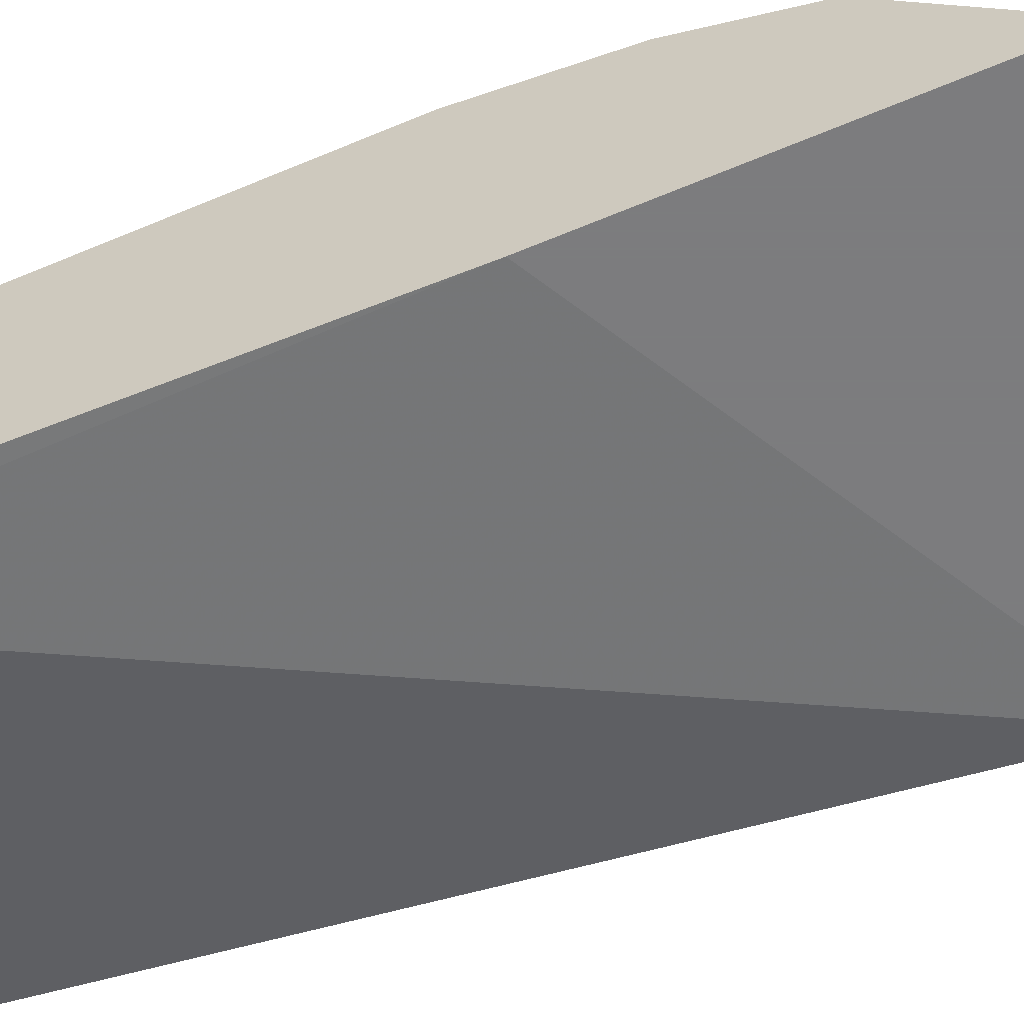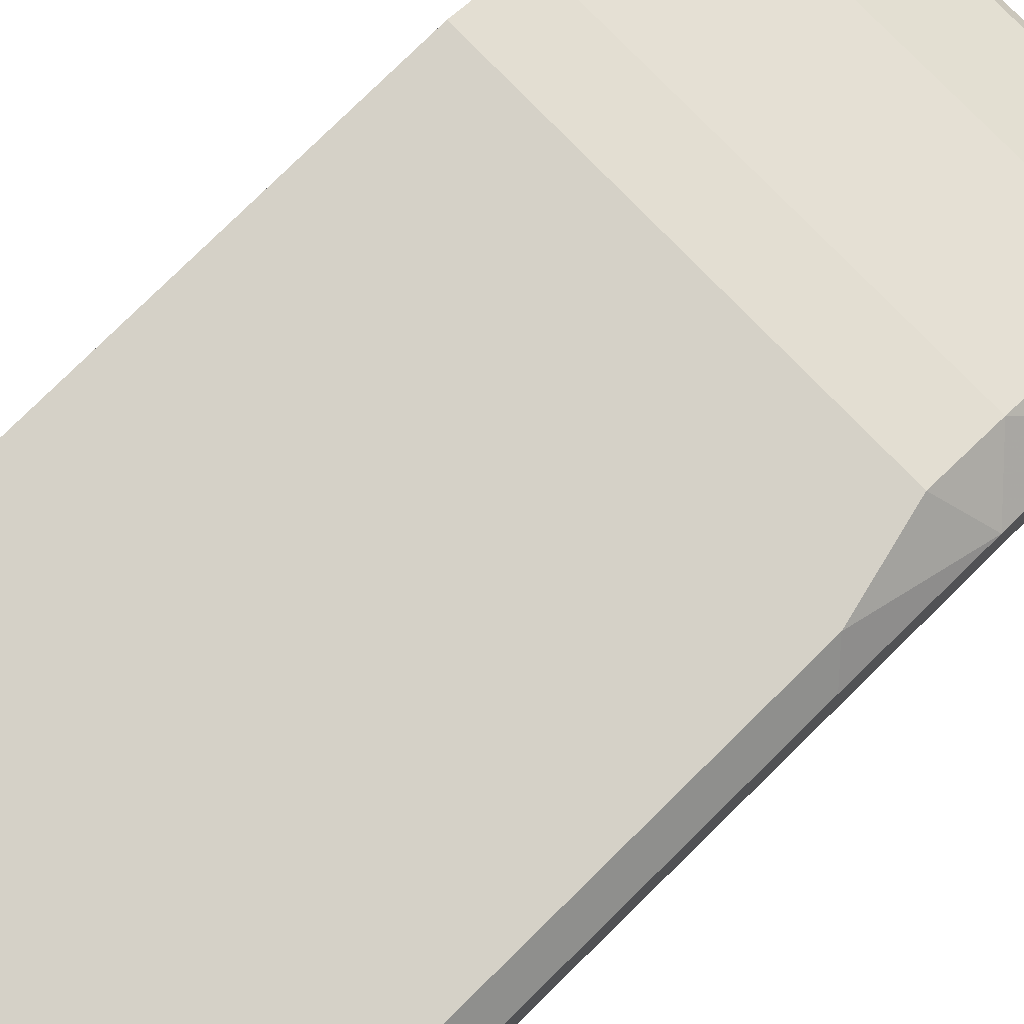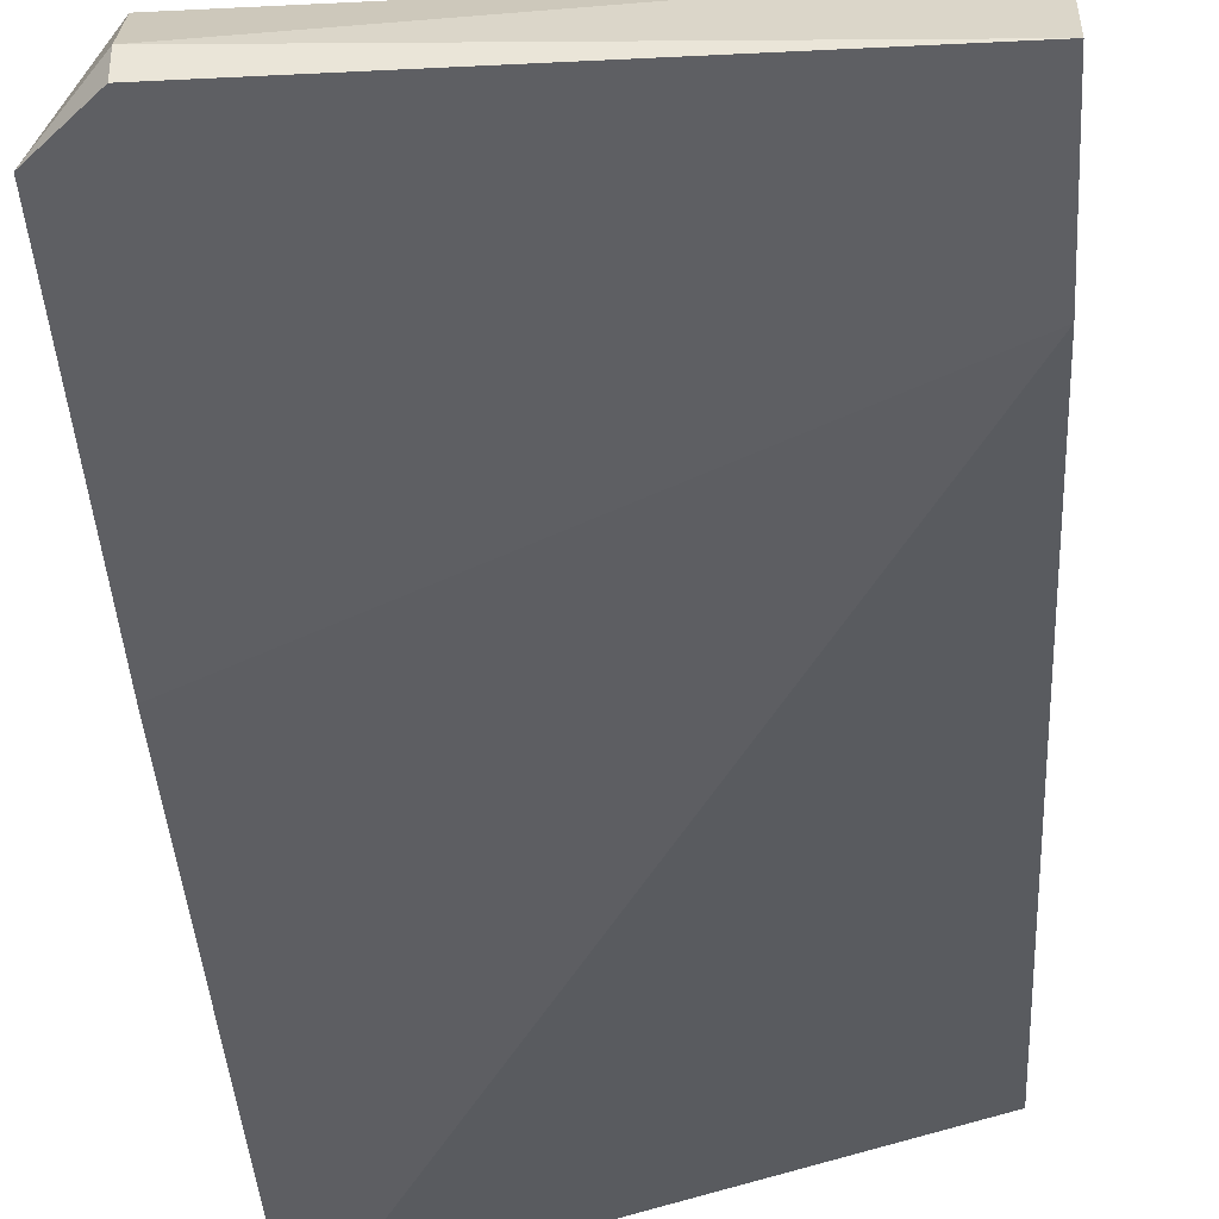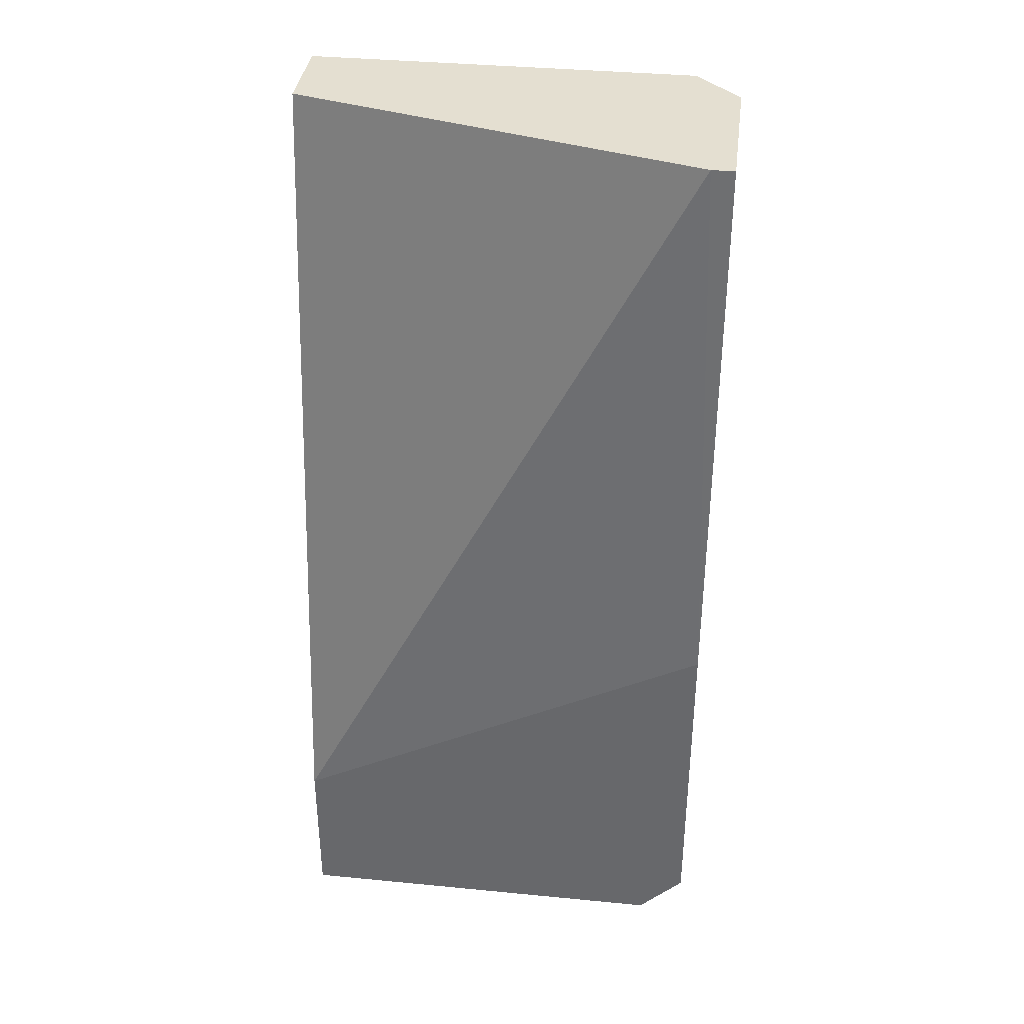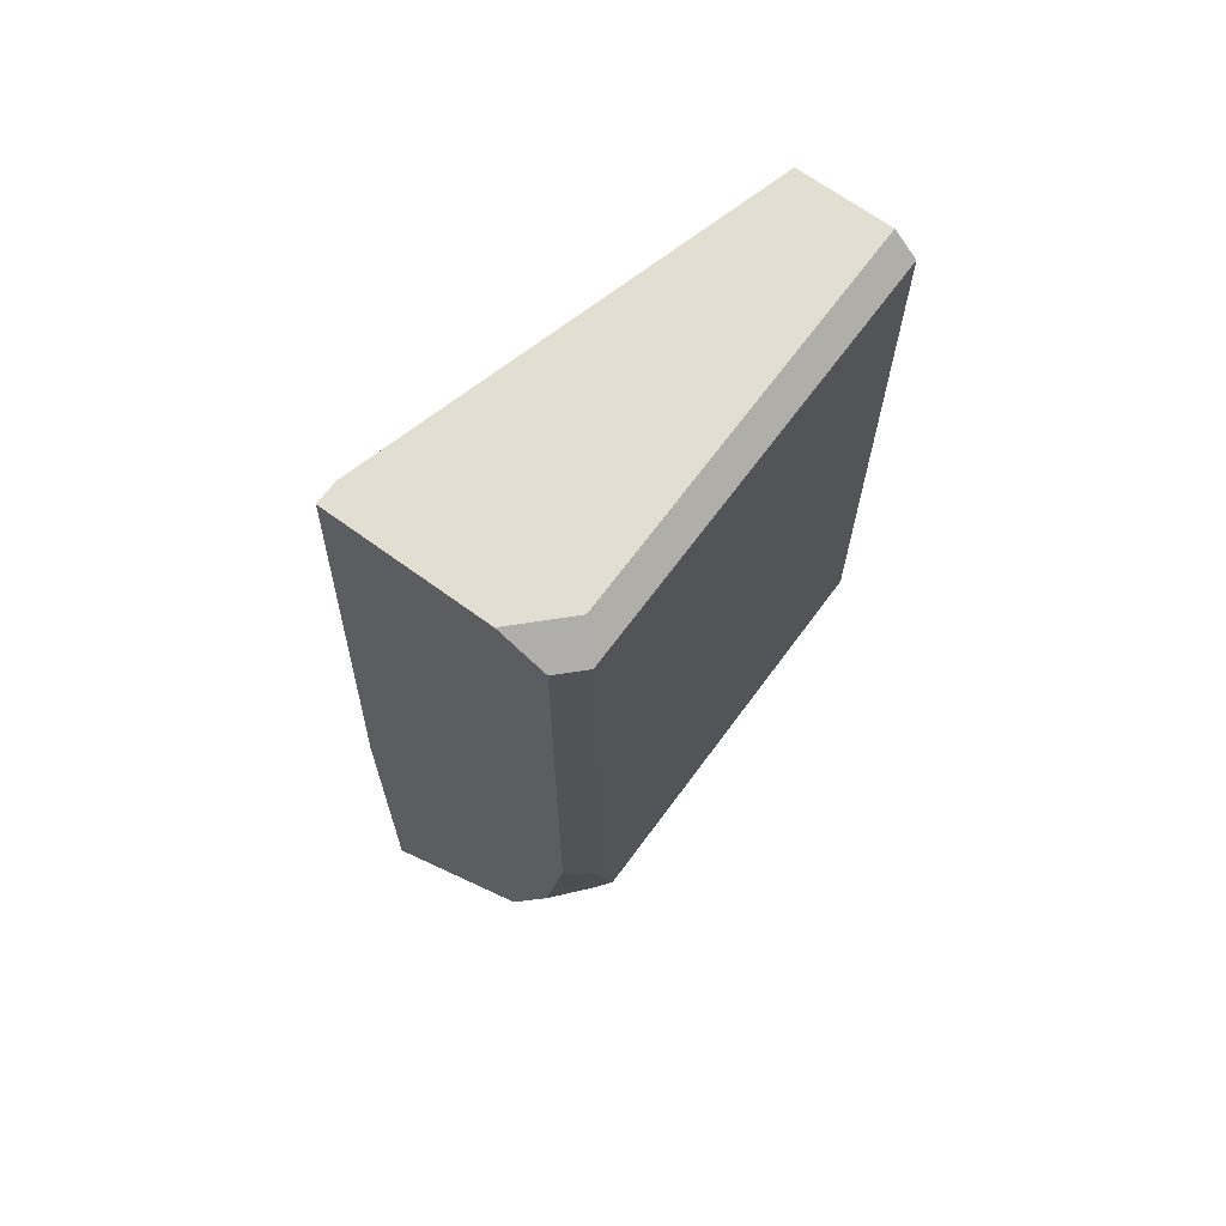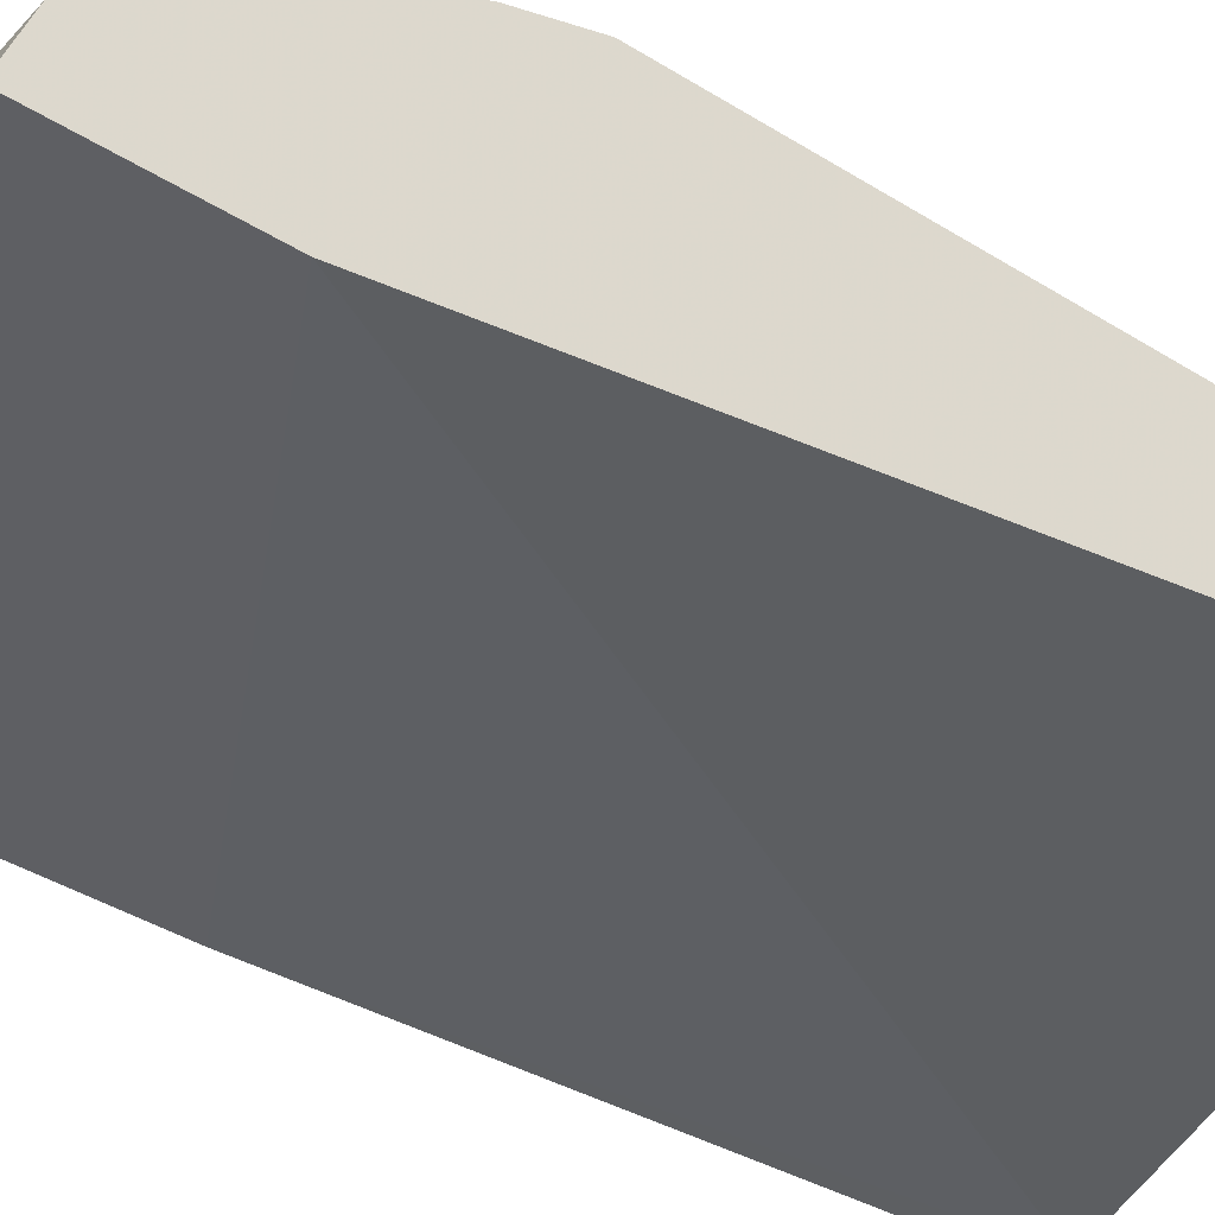
<metadata>
{"format":"obj","ext":"obj","renderer":"f3d","projection":"perspective","resolution":1024,"background":"white","views":[{"elev":-58.9,"azim":113.6,"up":"+Y"},{"elev":79.7,"azim":45.6,"up":"+Y"},{"elev":-40.7,"azim":-176.5,"up":"+Y"},{"elev":36.7,"azim":7.2,"up":"+Z"},{"elev":67.6,"azim":126.3,"up":"+Z"},{"elev":-41.3,"azim":-127.1,"up":"+Y"}]}
</metadata>
<code>
v 0.002409 0.04741 -0.01719
v 0.002409 0.04852 -0.0495
v 0.002409 0.03961 -0.01719
v 0.002409 0.03849 -0.06177
v 0.002409 0.03849 -0.04504
v 0.002409 0.04964 -0.01831
v 0.002409 0.04964 -0.04281
v 0.002409 0.0463 -0.05508
v 0.001294 0.05075 -0.04393
v 0.001294 0.05075 -0.01831
v 0.001294 0.03961 -0.01719
v -0.01877 0.05075 -0.01831
v -0.01877 0.05075 -0.04839
v -0.01877 0.04518 -0.01719
v -0.01877 0.04518 -0.05954
v -0.01877 0.03849 -0.064
v -0.01877 0.03849 -0.05619
v -0.01877 0.04184 -0.06287
v -0.01877 0.04964 -0.05173
v -0.01877 0.04964 -0.01719
v -0.01877 0.0463 -0.05842
v 0.000179 0.05075 -0.04839
v 0.000179 0.03961 -0.064
v 0.000179 0.03849 -0.064
v 0.000179 0.04184 -0.06287
v 0.000179 0.04964 -0.05173
v 0.000179 0.04964 -0.01719
v 0.000179 0.0463 -0.05842
f 7 2 9
f 1 3 4
f 12 15 17
f 3 1 14
f 12 17 14
f 12 22 13
f 15 12 13
f 22 12 10
f 4 17 16
f 17 15 16
f 1 4 2
f 15 28 25
f 4 3 5
f 17 4 5
f 17 5 11
f 3 14 11
f 14 17 11
f 5 3 11
f 15 13 19
f 13 22 19
f 14 1 20
f 12 14 20
f 10 12 20
f 4 16 24
f 16 15 18
f 15 25 18
f 1 2 7
f 2 4 8
f 25 28 8
f 4 25 8
f 22 2 26
f 19 22 26
f 28 19 26
f 8 28 26
f 2 8 26
f 28 15 21
f 15 19 21
f 19 28 21
f 10 1 6
f 1 7 6
f 7 10 6
f 25 4 23
f 4 24 23
f 24 16 23
f 16 18 23
f 18 25 23
f 1 10 27
f 20 1 27
f 10 20 27
f 22 10 9
f 2 22 9
f 10 7 9

</code>
